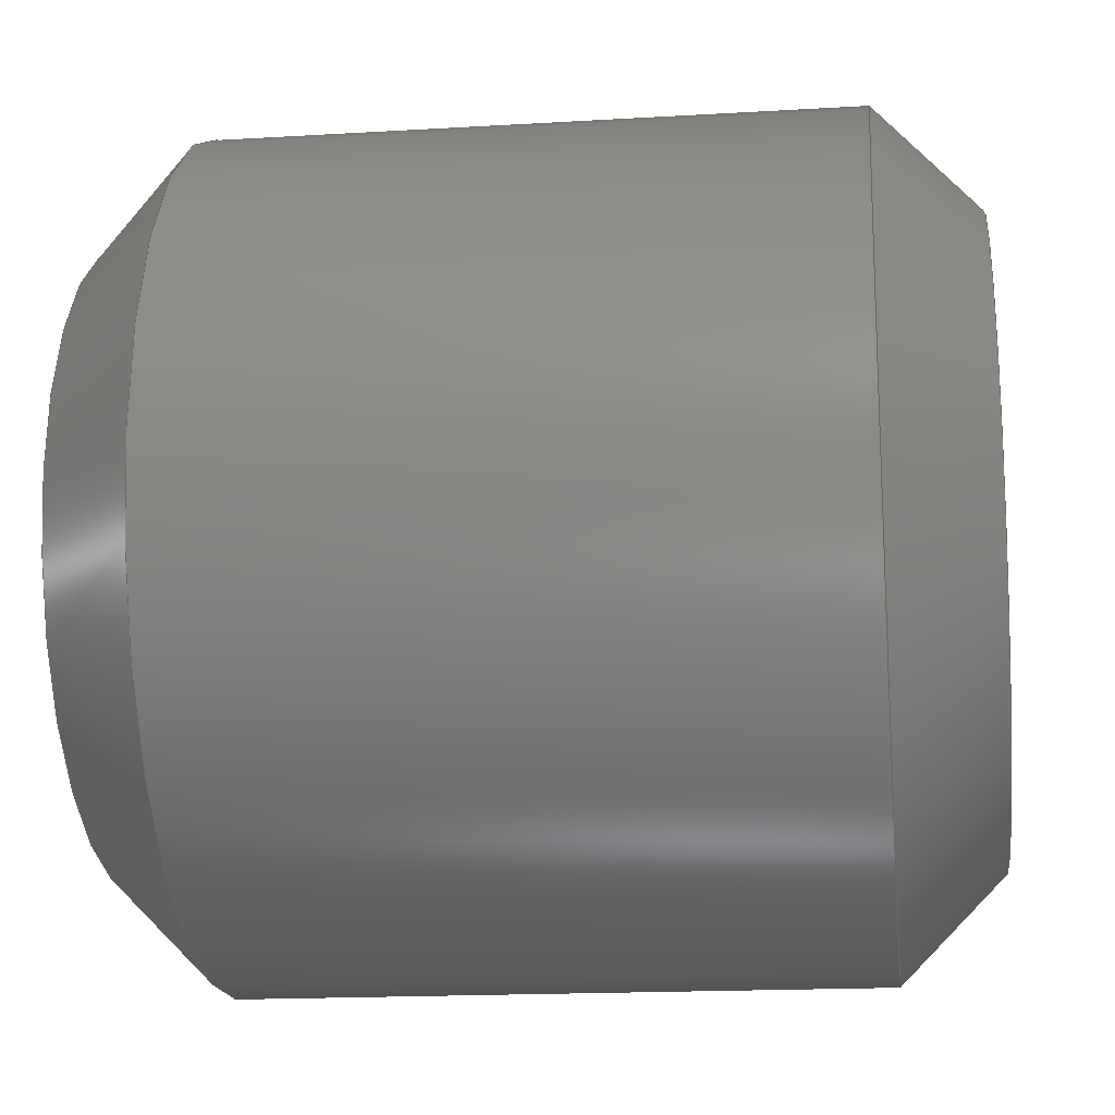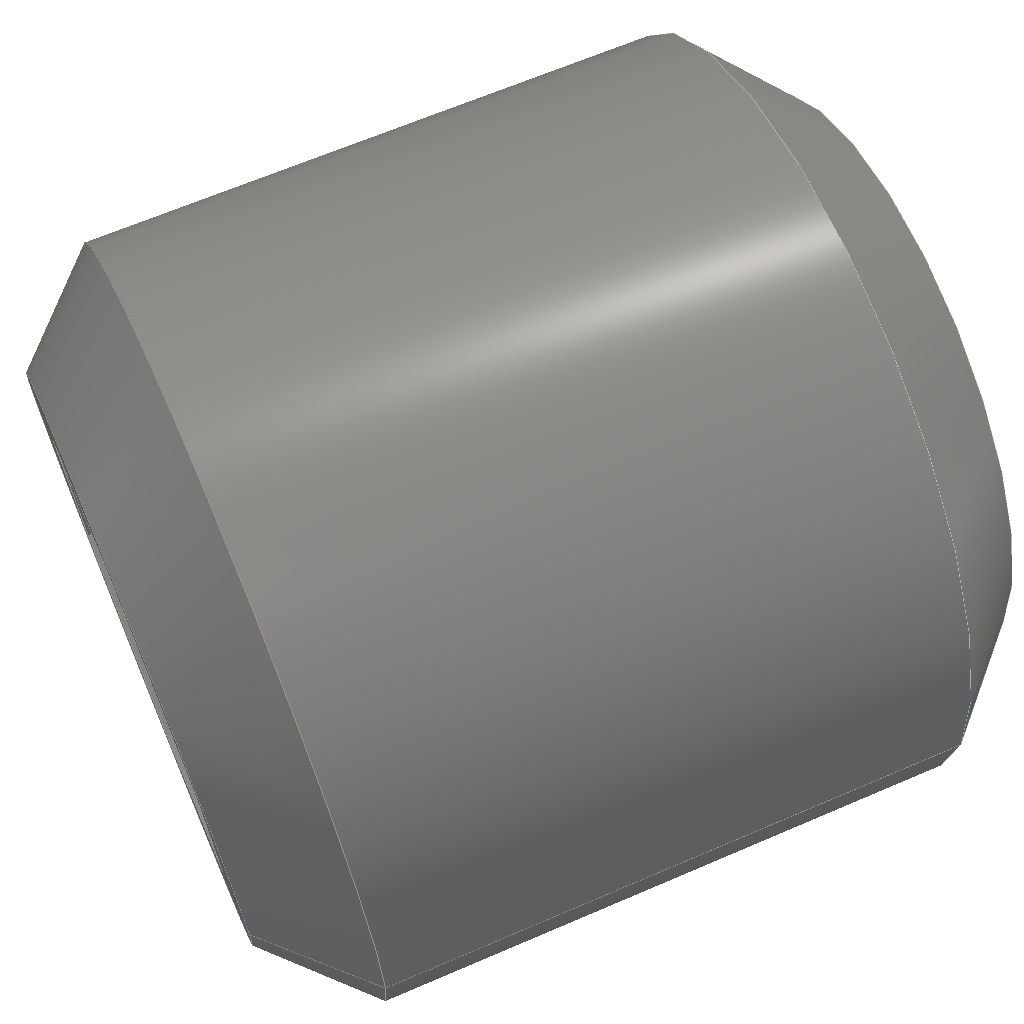
<metadata>
{"format":"step","ext":"step","renderer":"f3d","projection":"perspective","resolution":1024,"background":"white","views":[{"elev":-17.0,"azim":6.9,"up":"+Z"},{"elev":66.0,"azim":156.6,"up":"+Z"}]}
</metadata>
<code>
ISO-10303-21;
DATA;
#1=MECHANICAL_DESIGN_GEOMETRIC_PRESENTATION_REPRESENTATION('',(#4),#308);
#2=SHAPE_REPRESENTATION_RELATIONSHIP('SRR','None',#320,#3);
#3=ADVANCED_BREP_SHAPE_REPRESENTATION($,(#5),#307);
#4=STYLED_ITEM('',(#329),#5);
#5=MANIFOLD_SOLID_BREP('Solid1',#178);
#6=LINE('',#259,#18);
#7=LINE('',#261,#19);
#8=LINE('',#262,#20);
#9=LINE('',#269,#21);
#10=LINE('',#270,#22);
#11=LINE('',#277,#23);
#12=LINE('',#278,#24);
#13=LINE('',#285,#25);
#14=LINE('',#286,#26);
#15=LINE('',#293,#27);
#16=LINE('',#294,#28);
#17=LINE('',#299,#29);
#18=VECTOR('',#212,0.125);
#19=VECTOR('',#213,0.07217);
#20=VECTOR('',#214,0.125);
#21=VECTOR('',#217,0.07217);
#22=VECTOR('',#218,0.125);
#23=VECTOR('',#221,0.125);
#24=VECTOR('',#222,0.07217);
#25=VECTOR('',#225,0.07217);
#26=VECTOR('',#226,0.125);
#27=VECTOR('',#229,0.125);
#28=VECTOR('',#230,0.07217);
#29=VECTOR('',#233,0.07217);
#30=(
BOUNDED_CURVE()
B_SPLINE_CURVE(2,(#255,#256,#257),.UNSPECIFIED.,.F.,.F.)
B_SPLINE_CURVE_WITH_KNOTS((3,3),(0,0.1855),.UNSPECIFIED.)
CURVE()
GEOMETRIC_REPRESENTATION_ITEM()
RATIONAL_B_SPLINE_CURVE((1,1.155,1))
REPRESENTATION_ITEM('')
);
#31=(
BOUNDED_CURVE()
B_SPLINE_CURVE(2,(#265,#266,#267),.UNSPECIFIED.,.F.,.F.)
B_SPLINE_CURVE_WITH_KNOTS((3,3),(0,0.1855),.UNSPECIFIED.)
CURVE()
GEOMETRIC_REPRESENTATION_ITEM()
RATIONAL_B_SPLINE_CURVE((1,1.155,1))
REPRESENTATION_ITEM('')
);
#32=(
BOUNDED_CURVE()
B_SPLINE_CURVE(2,(#273,#274,#275),.UNSPECIFIED.,.F.,.F.)
B_SPLINE_CURVE_WITH_KNOTS((3,3),(0,0.1855),.UNSPECIFIED.)
CURVE()
GEOMETRIC_REPRESENTATION_ITEM()
RATIONAL_B_SPLINE_CURVE((1,1.155,1))
REPRESENTATION_ITEM('')
);
#33=(
BOUNDED_CURVE()
B_SPLINE_CURVE(2,(#281,#282,#283),.UNSPECIFIED.,.F.,.F.)
B_SPLINE_CURVE_WITH_KNOTS((3,3),(0,0.1855),.UNSPECIFIED.)
CURVE()
GEOMETRIC_REPRESENTATION_ITEM()
RATIONAL_B_SPLINE_CURVE((1,1.155,1))
REPRESENTATION_ITEM('')
);
#34=(
BOUNDED_CURVE()
B_SPLINE_CURVE(2,(#289,#290,#291),.UNSPECIFIED.,.F.,.F.)
B_SPLINE_CURVE_WITH_KNOTS((3,3),(0,0.1855),.UNSPECIFIED.)
CURVE()
GEOMETRIC_REPRESENTATION_ITEM()
RATIONAL_B_SPLINE_CURVE((1,1.155,1))
REPRESENTATION_ITEM('')
);
#35=(
BOUNDED_CURVE()
B_SPLINE_CURVE(2,(#296,#297,#298),.UNSPECIFIED.,.F.,.F.)
B_SPLINE_CURVE_WITH_KNOTS((3,3),(0,0.1855),.UNSPECIFIED.)
CURVE()
GEOMETRIC_REPRESENTATION_ITEM()
RATIONAL_B_SPLINE_CURVE((1,1.155,1))
REPRESENTATION_ITEM('')
);
#36=PLANE('',#185);
#37=PLANE('',#186);
#38=PLANE('',#187);
#39=PLANE('',#188);
#40=PLANE('',#189);
#41=PLANE('',#190);
#42=PLANE('',#191);
#43=PLANE('',#192);
#44=CYLINDRICAL_SURFACE('',#183,0.125);
#45=FACE_BOUND('',#62,.T.);
#46=FACE_BOUND('',#64,.T.);
#47=FACE_BOUND('',#73,.T.);
#48=FACE_BOUND('',#75,.T.);
#49=FACE_OUTER_BOUND('',#61,.T.);
#50=FACE_OUTER_BOUND('',#63,.T.);
#51=FACE_OUTER_BOUND('',#65,.T.);
#52=FACE_OUTER_BOUND('',#66,.T.);
#53=FACE_OUTER_BOUND('',#67,.T.);
#54=FACE_OUTER_BOUND('',#68,.T.);
#55=FACE_OUTER_BOUND('',#69,.T.);
#56=FACE_OUTER_BOUND('',#70,.T.);
#57=FACE_OUTER_BOUND('',#71,.T.);
#58=FACE_OUTER_BOUND('',#72,.T.);
#59=FACE_OUTER_BOUND('',#74,.T.);
#60=FACE_OUTER_BOUND('',#76,.T.);
#61=EDGE_LOOP('',(#119));
#62=EDGE_LOOP('',(#120));
#63=EDGE_LOOP('',(#121));
#64=EDGE_LOOP('',(#122));
#65=EDGE_LOOP('',(#123));
#66=EDGE_LOOP('',(#124,#125,#126,#127));
#67=EDGE_LOOP('',(#128,#129,#130,#131));
#68=EDGE_LOOP('',(#132,#133,#134,#135));
#69=EDGE_LOOP('',(#136,#137,#138,#139));
#70=EDGE_LOOP('',(#140,#141,#142,#143));
#71=EDGE_LOOP('',(#144,#145,#146,#147));
#72=EDGE_LOOP('',(#148));
#73=EDGE_LOOP('',(#149,#150,#151,#152,#153,#154));
#74=EDGE_LOOP('',(#155));
#75=EDGE_LOOP('',(#156));
#76=EDGE_LOOP('',(#157,#158,#159,#160,#161,#162));
#77=CIRCLE('',#181,0.09433);
#78=CIRCLE('',#182,0.125);
#79=CIRCLE('',#184,0.125);
#80=CIRCLE('',#193,0.09433);
#81=VERTEX_POINT('',#244);
#82=VERTEX_POINT('',#246);
#83=VERTEX_POINT('',#249);
#84=VERTEX_POINT('',#253);
#85=VERTEX_POINT('',#254);
#86=VERTEX_POINT('',#258);
#87=VERTEX_POINT('',#260);
#88=VERTEX_POINT('',#264);
#89=VERTEX_POINT('',#268);
#90=VERTEX_POINT('',#272);
#91=VERTEX_POINT('',#276);
#92=VERTEX_POINT('',#280);
#93=VERTEX_POINT('',#284);
#94=VERTEX_POINT('',#288);
#95=VERTEX_POINT('',#292);
#96=VERTEX_POINT('',#301);
#97=EDGE_CURVE('',#81,#81,#77,.T.);
#98=EDGE_CURVE('',#82,#82,#78,.T.);
#99=EDGE_CURVE('',#83,#83,#79,.T.);
#100=EDGE_CURVE('',#84,#85,#30,.T.);
#101=EDGE_CURVE('',#84,#86,#6,.T.);
#102=EDGE_CURVE('',#87,#86,#7,.T.);
#103=EDGE_CURVE('',#85,#87,#8,.T.);
#104=EDGE_CURVE('',#85,#88,#31,.T.);
#105=EDGE_CURVE('',#89,#87,#9,.T.);
#106=EDGE_CURVE('',#88,#89,#10,.T.);
#107=EDGE_CURVE('',#90,#84,#32,.T.);
#108=EDGE_CURVE('',#91,#90,#11,.T.);
#109=EDGE_CURVE('',#86,#91,#12,.T.);
#110=EDGE_CURVE('',#88,#92,#33,.T.);
#111=EDGE_CURVE('',#93,#89,#13,.T.);
#112=EDGE_CURVE('',#92,#93,#14,.T.);
#113=EDGE_CURVE('',#94,#90,#34,.T.);
#114=EDGE_CURVE('',#94,#95,#15,.T.);
#115=EDGE_CURVE('',#91,#95,#16,.T.);
#116=EDGE_CURVE('',#92,#94,#35,.T.);
#117=EDGE_CURVE('',#95,#93,#17,.T.);
#118=EDGE_CURVE('',#96,#96,#80,.T.);
#119=ORIENTED_EDGE('',*,*,#97,.T.);
#120=ORIENTED_EDGE('',*,*,#98,.T.);
#121=ORIENTED_EDGE('',*,*,#99,.F.);
#122=ORIENTED_EDGE('',*,*,#98,.F.);
#123=ORIENTED_EDGE('',*,*,#97,.F.);
#124=ORIENTED_EDGE('',*,*,#100,.F.);
#125=ORIENTED_EDGE('',*,*,#101,.T.);
#126=ORIENTED_EDGE('',*,*,#102,.F.);
#127=ORIENTED_EDGE('',*,*,#103,.F.);
#128=ORIENTED_EDGE('',*,*,#104,.F.);
#129=ORIENTED_EDGE('',*,*,#103,.T.);
#130=ORIENTED_EDGE('',*,*,#105,.F.);
#131=ORIENTED_EDGE('',*,*,#106,.F.);
#132=ORIENTED_EDGE('',*,*,#107,.F.);
#133=ORIENTED_EDGE('',*,*,#108,.F.);
#134=ORIENTED_EDGE('',*,*,#109,.F.);
#135=ORIENTED_EDGE('',*,*,#101,.F.);
#136=ORIENTED_EDGE('',*,*,#110,.F.);
#137=ORIENTED_EDGE('',*,*,#106,.T.);
#138=ORIENTED_EDGE('',*,*,#111,.F.);
#139=ORIENTED_EDGE('',*,*,#112,.F.);
#140=ORIENTED_EDGE('',*,*,#113,.F.);
#141=ORIENTED_EDGE('',*,*,#114,.T.);
#142=ORIENTED_EDGE('',*,*,#115,.F.);
#143=ORIENTED_EDGE('',*,*,#108,.T.);
#144=ORIENTED_EDGE('',*,*,#116,.F.);
#145=ORIENTED_EDGE('',*,*,#112,.T.);
#146=ORIENTED_EDGE('',*,*,#117,.F.);
#147=ORIENTED_EDGE('',*,*,#114,.F.);
#148=ORIENTED_EDGE('',*,*,#118,.F.);
#149=ORIENTED_EDGE('',*,*,#115,.T.);
#150=ORIENTED_EDGE('',*,*,#117,.T.);
#151=ORIENTED_EDGE('',*,*,#111,.T.);
#152=ORIENTED_EDGE('',*,*,#105,.T.);
#153=ORIENTED_EDGE('',*,*,#102,.T.);
#154=ORIENTED_EDGE('',*,*,#109,.T.);
#155=ORIENTED_EDGE('',*,*,#99,.T.);
#156=ORIENTED_EDGE('',*,*,#118,.T.);
#157=ORIENTED_EDGE('',*,*,#113,.T.);
#158=ORIENTED_EDGE('',*,*,#107,.T.);
#159=ORIENTED_EDGE('',*,*,#100,.T.);
#160=ORIENTED_EDGE('',*,*,#104,.T.);
#161=ORIENTED_EDGE('',*,*,#110,.T.);
#162=ORIENTED_EDGE('',*,*,#116,.T.);
#163=CONICAL_SURFACE('',#180,0.1097,45);
#164=CONICAL_SURFACE('',#194,0.1097,45);
#165=CONICAL_SURFACE('',#195,0.03608,60);
#166=ADVANCED_FACE('',(#49,#45),#163,.T.);
#167=ADVANCED_FACE('',(#50,#46),#44,.T.);
#168=ADVANCED_FACE('',(#51),#36,.T.);
#169=ADVANCED_FACE('',(#52),#37,.F.);
#170=ADVANCED_FACE('',(#53),#38,.F.);
#171=ADVANCED_FACE('',(#54),#39,.F.);
#172=ADVANCED_FACE('',(#55),#40,.F.);
#173=ADVANCED_FACE('',(#56),#41,.F.);
#174=ADVANCED_FACE('',(#57),#42,.F.);
#175=ADVANCED_FACE('',(#58,#47),#43,.F.);
#176=ADVANCED_FACE('',(#59,#48),#164,.T.);
#177=ADVANCED_FACE('',(#60),#165,.F.);
#178=CLOSED_SHELL('',(#166,#167,#168,#169,#170,#171,#172,#173,#174,#175,
#176,#177));
#179=AXIS2_PLACEMENT_3D('placement',#242,#196,#197);
#180=AXIS2_PLACEMENT_3D('',#243,#198,#199);
#181=AXIS2_PLACEMENT_3D('',#245,#200,#201);
#182=AXIS2_PLACEMENT_3D('',#247,#202,#203);
#183=AXIS2_PLACEMENT_3D('',#248,#204,#205);
#184=AXIS2_PLACEMENT_3D('',#250,#206,#207);
#185=AXIS2_PLACEMENT_3D('',#251,#208,#209);
#186=AXIS2_PLACEMENT_3D('',#252,#210,#211);
#187=AXIS2_PLACEMENT_3D('',#263,#215,#216);
#188=AXIS2_PLACEMENT_3D('',#271,#219,#220);
#189=AXIS2_PLACEMENT_3D('',#279,#223,#224);
#190=AXIS2_PLACEMENT_3D('',#287,#227,#228);
#191=AXIS2_PLACEMENT_3D('',#295,#231,#232);
#192=AXIS2_PLACEMENT_3D('',#300,#234,#235);
#193=AXIS2_PLACEMENT_3D('',#302,#236,#237);
#194=AXIS2_PLACEMENT_3D('',#303,#238,#239);
#195=AXIS2_PLACEMENT_3D('',#304,#240,#241);
#196=DIRECTION('axis',(0,0,1));
#197=DIRECTION('refdir',(1,0,0));
#198=DIRECTION('center_axis',(1,4.907e-17,0));
#199=DIRECTION('ref_axis',(4.913e-17,-1,0));
#200=DIRECTION('center_axis',(1,4.907e-17,0));
#201=DIRECTION('ref_axis',(4.907e-17,-1,0));
#202=DIRECTION('center_axis',(-1,-4.907e-17,0));
#203=DIRECTION('ref_axis',(4.917e-17,-1,0));
#204=DIRECTION('center_axis',(1,4.907e-17,0));
#205=DIRECTION('ref_axis',(-4.917e-17,1,0));
#206=DIRECTION('center_axis',(1,4.907e-17,0));
#207=DIRECTION('ref_axis',(4.917e-17,-1,0));
#208=DIRECTION('center_axis',(-1,-4.907e-17,0));
#209=DIRECTION('ref_axis',(0,0,1));
#210=DIRECTION('center_axis',(2.914e-17,-0.5,0.866));
#211=DIRECTION('ref_axis',(1,0,-3.525e-17));
#212=DIRECTION('',(1,4.907e-17,0));
#213=DIRECTION('',(-4.25e-17,0.866,0.5));
#214=DIRECTION('',(1,4.907e-17,0));
#215=DIRECTION('center_axis',(5.828e-17,-1,-1.211e-15));
#216=DIRECTION('ref_axis',(0,1.216e-15,-1));
#217=DIRECTION('',(5.944e-32,-1.211e-15,1));
#218=DIRECTION('',(1,4.907e-17,0));
#219=DIRECTION('center_axis',(-2.914e-17,0.5,0.866));
#220=DIRECTION('ref_axis',(1,0,3.525e-17));
#221=DIRECTION('',(-1,-4.907e-17,0));
#222=DIRECTION('',(-4.25e-17,0.866,-0.5));
#223=DIRECTION('center_axis',(2.914e-17,-0.5,-0.866));
#224=DIRECTION('ref_axis',(-1,0,-3.525e-17));
#225=DIRECTION('',(4.25e-17,-0.866,0.5));
#226=DIRECTION('',(1,4.907e-17,0));
#227=DIRECTION('center_axis',(-5.828e-17,1,7.571e-16));
#228=DIRECTION('ref_axis',(0,-7.579e-16,1));
#229=DIRECTION('',(1,4.907e-17,0));
#230=DIRECTION('',(-3.715e-32,7.571e-16,-1));
#231=DIRECTION('center_axis',(-2.914e-17,0.5,-0.866));
#232=DIRECTION('ref_axis',(-1,0,3.525e-17));
#233=DIRECTION('',(4.25e-17,-0.866,-0.5));
#234=DIRECTION('center_axis',(-1,-4.907e-17,0));
#235=DIRECTION('ref_axis',(0,0,1));
#236=DIRECTION('center_axis',(-1,-4.907e-17,0));
#237=DIRECTION('ref_axis',(4.907e-17,-1,0));
#238=DIRECTION('center_axis',(-1,-4.907e-17,0));
#239=DIRECTION('ref_axis',(4.913e-17,-1,0));
#240=DIRECTION('center_axis',(1,4.907e-17,0));
#241=DIRECTION('ref_axis',(-4.917e-17,1,0));
#242=CARTESIAN_POINT('',(0,0,0));
#243=CARTESIAN_POINT('Origin',(0.01534,7.525e-19,0));
#244=CARTESIAN_POINT('',(8.35e-19,0.09433,1.155e-17));
#245=CARTESIAN_POINT('Origin',(5.464e-18,-3.033e-34,
0));
#246=CARTESIAN_POINT('',(0.03067,0.125,-1.531e-17));
#247=CARTESIAN_POINT('Origin',(0.03067,1.505e-18,0));
#248=CARTESIAN_POINT('Origin',(0.125,6.134e-18,0));
#249=CARTESIAN_POINT('',(0.2193,0.125,1.531e-17));
#250=CARTESIAN_POINT('Origin',(0.2193,1.076e-17,0));
#251=CARTESIAN_POINT('Origin',(-2.121e-34,0.0625,
0));
#252=CARTESIAN_POINT('Origin',(0.25,-3.686e-17,0.07217));
#253=CARTESIAN_POINT('',(0.125,1.639e-17,0.07217));
#254=CARTESIAN_POINT('',(0.125,-0.0625,0.03608));
#255=CARTESIAN_POINT('Ctrl Pts',(0.125,-6.419e-17,0.07217));
#256=CARTESIAN_POINT('Ctrl Pts',(0.1146,-0.03125,0.05413));
#257=CARTESIAN_POINT('Ctrl Pts',(0.125,-0.0625,0.03608));
#258=CARTESIAN_POINT('',(0.25,-3.686e-17,0.07217));
#259=CARTESIAN_POINT('',(0.1875,-1.639e-17,0.07217));
#260=CARTESIAN_POINT('',(0.25,-0.0625,0.03608));
#261=CARTESIAN_POINT('',(0.25,-0.01562,0.06315));
#262=CARTESIAN_POINT('',(0.1875,-0.0625,0.03608));
#263=CARTESIAN_POINT('Origin',(0.25,-0.0625,0.03608));
#264=CARTESIAN_POINT('',(0.125,-0.0625,-0.03608));
#265=CARTESIAN_POINT('Ctrl Pts',(0.125,-0.0625,0.03608));
#266=CARTESIAN_POINT('Ctrl Pts',(0.1146,-0.0625,
-7.649e-17));
#267=CARTESIAN_POINT('Ctrl Pts',(0.125,-0.0625,-0.03608));
#268=CARTESIAN_POINT('',(0.25,-0.0625,-0.03608));
#269=CARTESIAN_POINT('',(0.25,-0.0625,0.01804));
#270=CARTESIAN_POINT('',(0.1875,-0.0625,-0.03608));
#271=CARTESIAN_POINT('Origin',(0.25,0.0625,0.03608));
#272=CARTESIAN_POINT('',(0.125,0.0625,0.03608));
#273=CARTESIAN_POINT('Ctrl Pts',(0.125,0.0625,0.03608));
#274=CARTESIAN_POINT('Ctrl Pts',(0.1146,0.03125,0.05413));
#275=CARTESIAN_POINT('Ctrl Pts',(0.125,-2.048e-17,0.07217));
#276=CARTESIAN_POINT('',(0.25,0.0625,0.03608));
#277=CARTESIAN_POINT('',(0.1875,0.0625,0.03608));
#278=CARTESIAN_POINT('',(0.25,0.04687,0.04511));
#279=CARTESIAN_POINT('Origin',(0.25,-0.0625,-0.03608));
#280=CARTESIAN_POINT('',(0.125,-2.185e-17,-0.07217));
#281=CARTESIAN_POINT('Ctrl Pts',(0.125,-0.0625,-0.03608));
#282=CARTESIAN_POINT('Ctrl Pts',(0.1146,-0.03125,
-0.05413));
#283=CARTESIAN_POINT('Ctrl Pts',(0.125,-2.594e-17,-0.07217));
#284=CARTESIAN_POINT('',(0.25,2.111e-17,-0.07217));
#285=CARTESIAN_POINT('',(0.25,-0.04687,-0.04511));
#286=CARTESIAN_POINT('',(0.1875,2.185e-17,-0.07217));
#287=CARTESIAN_POINT('Origin',(0.25,0.0625,-0.03608));
#288=CARTESIAN_POINT('',(0.125,0.0625,-0.03608));
#289=CARTESIAN_POINT('Ctrl Pts',(0.125,0.0625,-0.03608));
#290=CARTESIAN_POINT('Ctrl Pts',(0.1146,0.0625,3.825e-17));
#291=CARTESIAN_POINT('Ctrl Pts',(0.125,0.0625,0.03608));
#292=CARTESIAN_POINT('',(0.25,0.0625,-0.03608));
#293=CARTESIAN_POINT('',(0.1875,0.0625,-0.03608));
#294=CARTESIAN_POINT('',(0.25,0.0625,-0.01804));
#295=CARTESIAN_POINT('Origin',(0.25,4.663e-17,-0.07217));
#296=CARTESIAN_POINT('Ctrl Pts',(0.125,7.787e-17,-0.07217));
#297=CARTESIAN_POINT('Ctrl Pts',(0.1146,0.03125,-0.05413));
#298=CARTESIAN_POINT('Ctrl Pts',(0.125,0.0625,-0.03608));
#299=CARTESIAN_POINT('',(0.25,0.01562,-0.06315));
#300=CARTESIAN_POINT('Origin',(0.25,1.227e-17,0));
#301=CARTESIAN_POINT('',(0.25,0.09433,-1.155e-17));
#302=CARTESIAN_POINT('Origin',(0.25,1.227e-17,0));
#303=CARTESIAN_POINT('Origin',(0.2347,1.151e-17,0));
#304=CARTESIAN_POINT('Origin',(0.1042,5.111e-18,0));
#305=UNCERTAINTY_MEASURE_WITH_UNIT(LENGTH_MEASURE(0.0003937),
#309,'DISTANCE_ACCURACY_VALUE',
'Maximum model space distance between geometric entities at asserted c
onnectivities');
#306=UNCERTAINTY_MEASURE_WITH_UNIT(LENGTH_MEASURE(1e-06),#310,
'DISTANCE_ACCURACY_VALUE',
'Maximum model space distance between geometric entities at asserted c
onnectivities');
#307=(
GEOMETRIC_REPRESENTATION_CONTEXT(3)
GLOBAL_UNCERTAINTY_ASSIGNED_CONTEXT((#305))
GLOBAL_UNIT_ASSIGNED_CONTEXT((#309,#315,#312))
REPRESENTATION_CONTEXT('','3D')
);
#308=(
GEOMETRIC_REPRESENTATION_CONTEXT(3)
GLOBAL_UNCERTAINTY_ASSIGNED_CONTEXT((#306))
GLOBAL_UNIT_ASSIGNED_CONTEXT((#310,#315,#312))
REPRESENTATION_CONTEXT('','3D')
);
#309=(
CONVERSION_BASED_UNIT('__CONSTANT UNIT inch',#311)
LENGTH_UNIT()
NAMED_UNIT(#314)
);
#310=(
LENGTH_UNIT()
NAMED_UNIT(*)
SI_UNIT(.MILLI.,.METRE.)
);
#311=LENGTH_MEASURE_WITH_UNIT(LENGTH_MEASURE(25.4),#310);
#312=(
NAMED_UNIT(*)
SI_UNIT($,.STERADIAN.)
SOLID_ANGLE_UNIT()
);
#313=DIMENSIONAL_EXPONENTS(0,0,0,0,0,0,0);
#314=DIMENSIONAL_EXPONENTS(1,0,0,0,0,0,0);
#315=(
CONVERSION_BASED_UNIT('degree',#317)
NAMED_UNIT(#313)
PLANE_ANGLE_UNIT()
);
#316=(
NAMED_UNIT(*)
PLANE_ANGLE_UNIT()
SI_UNIT($,.RADIAN.)
);
#317=PLANE_ANGLE_MEASURE_WITH_UNIT(PLANE_ANGLE_MEASURE(0.01745),#316);
#318=SHAPE_DEFINITION_REPRESENTATION(#319,#320);
#319=PRODUCT_DEFINITION_SHAPE('',$,#322);
#320=SHAPE_REPRESENTATION('',(#179),#307);
#321=PRODUCT_DEFINITION_CONTEXT('part definition',#326,'design');
#322=PRODUCT_DEFINITION('ANSI B18.3 - 1_4-20 UNC - 0.25(24)',
'ANSI B18.3 - 1_4-20 UNC - 0.25(24)',#323,#321);
#323=PRODUCT_DEFINITION_FORMATION('',$,#328);
#324=PRODUCT_RELATED_PRODUCT_CATEGORY(
'ANSI B18.3 - 1_4-20 UNC - 0.25(24)',
'ANSI B18.3 - 1_4-20 UNC - 0.25(24)',(#328));
#325=APPLICATION_PROTOCOL_DEFINITION('international standard',
'automotive_design',2009,#326);
#326=APPLICATION_CONTEXT(
'Core Data for Automotive Mechanical Design Process');
#327=PRODUCT_CONTEXT('part definition',#326,'mechanical');
#328=PRODUCT('ANSI B18.3 - 1_4-20 UNC - 0.25(24)',
'ANSI B18.3 - 1_4-20 UNC - 0.25(24)',$,(#327));
#329=PRESENTATION_STYLE_ASSIGNMENT((#330));
#330=SURFACE_STYLE_USAGE(.BOTH.,#331);
#331=SURFACE_SIDE_STYLE($,(#332));
#332=SURFACE_STYLE_FILL_AREA(#333);
#333=FILL_AREA_STYLE($,(#334));
#334=FILL_AREA_STYLE_COLOUR($,#335);
#335=COLOUR_RGB('',0.01961,0.01961,0.01961);
ENDSEC;
END-ISO-10303-21;

</code>
